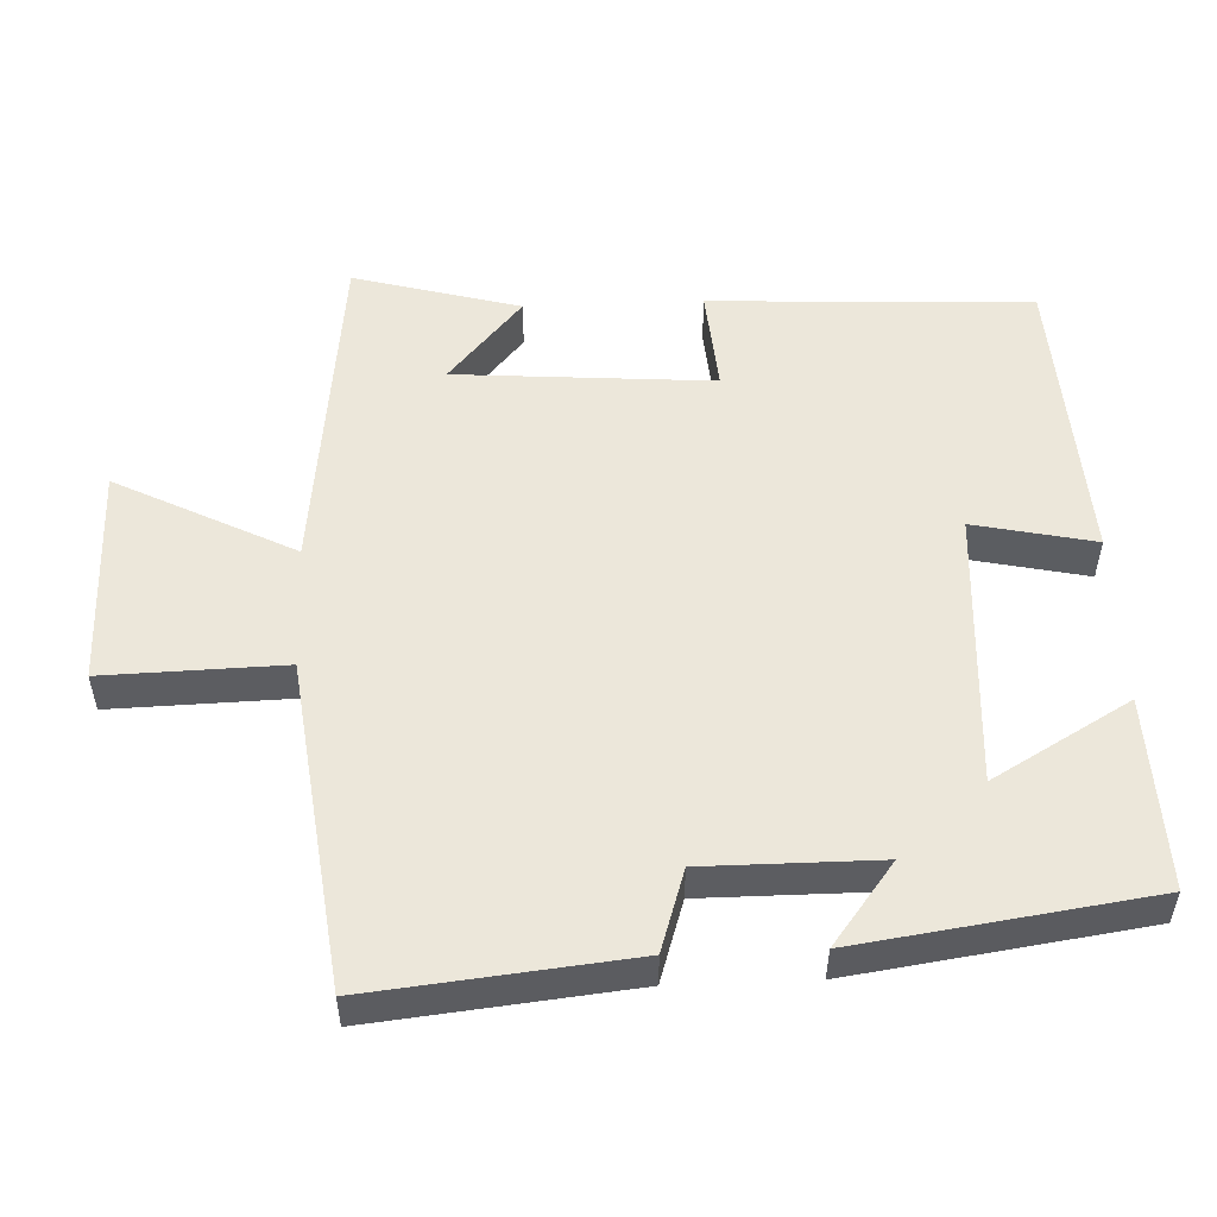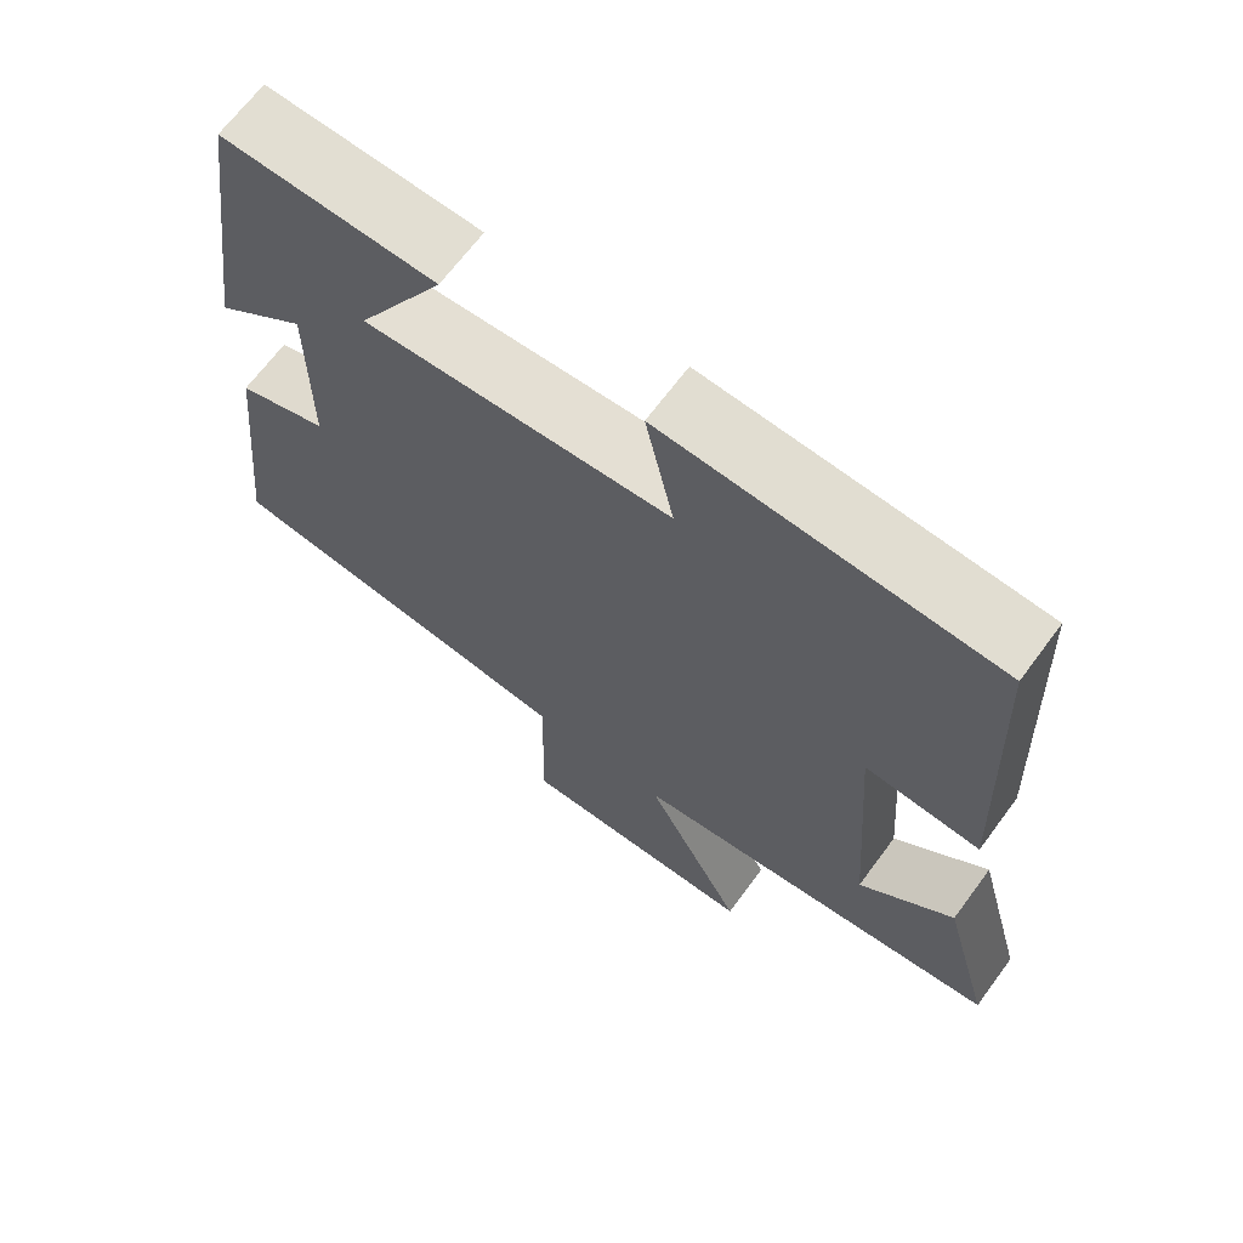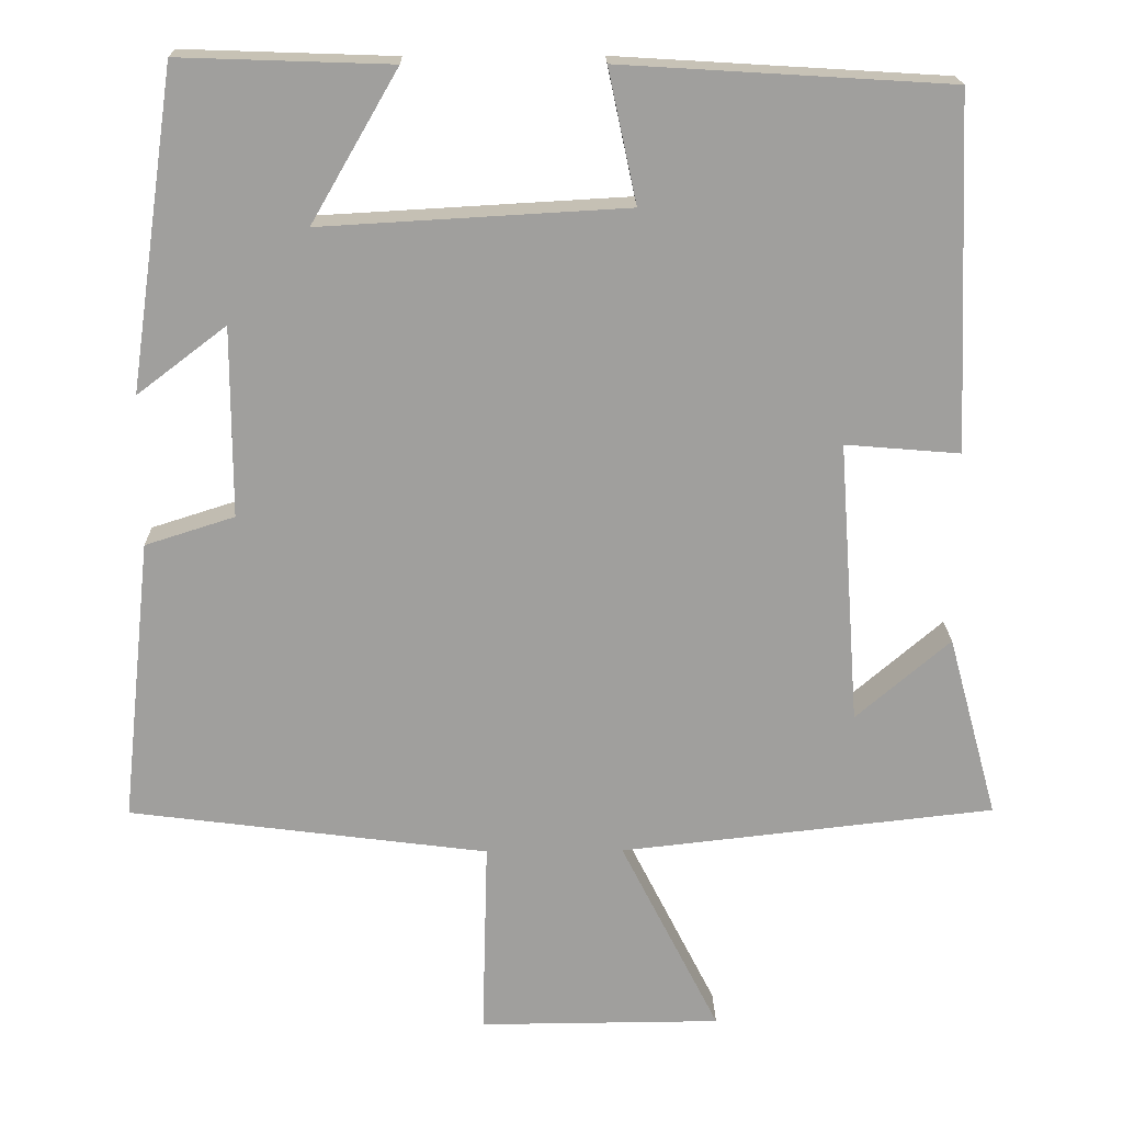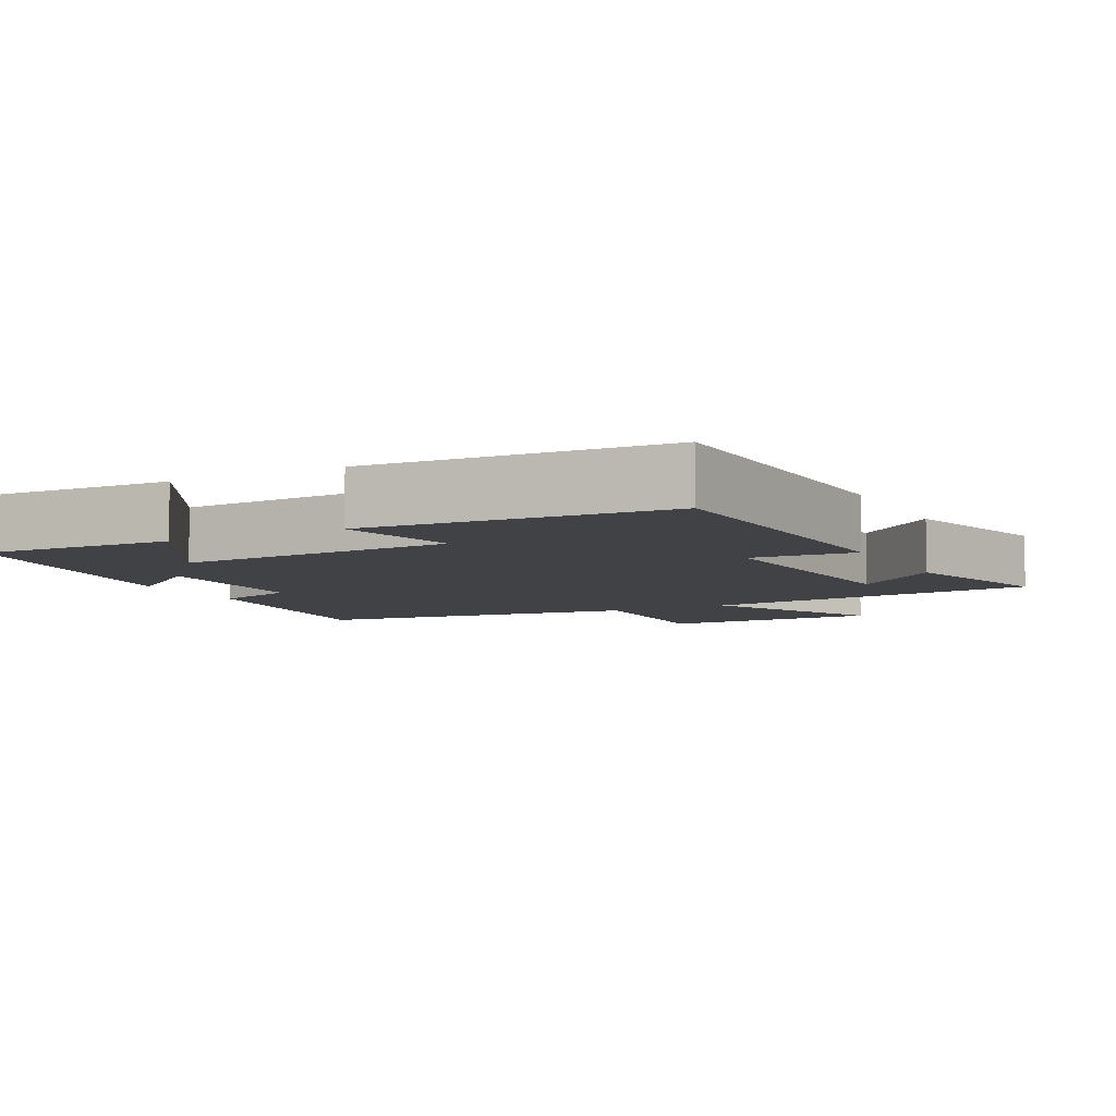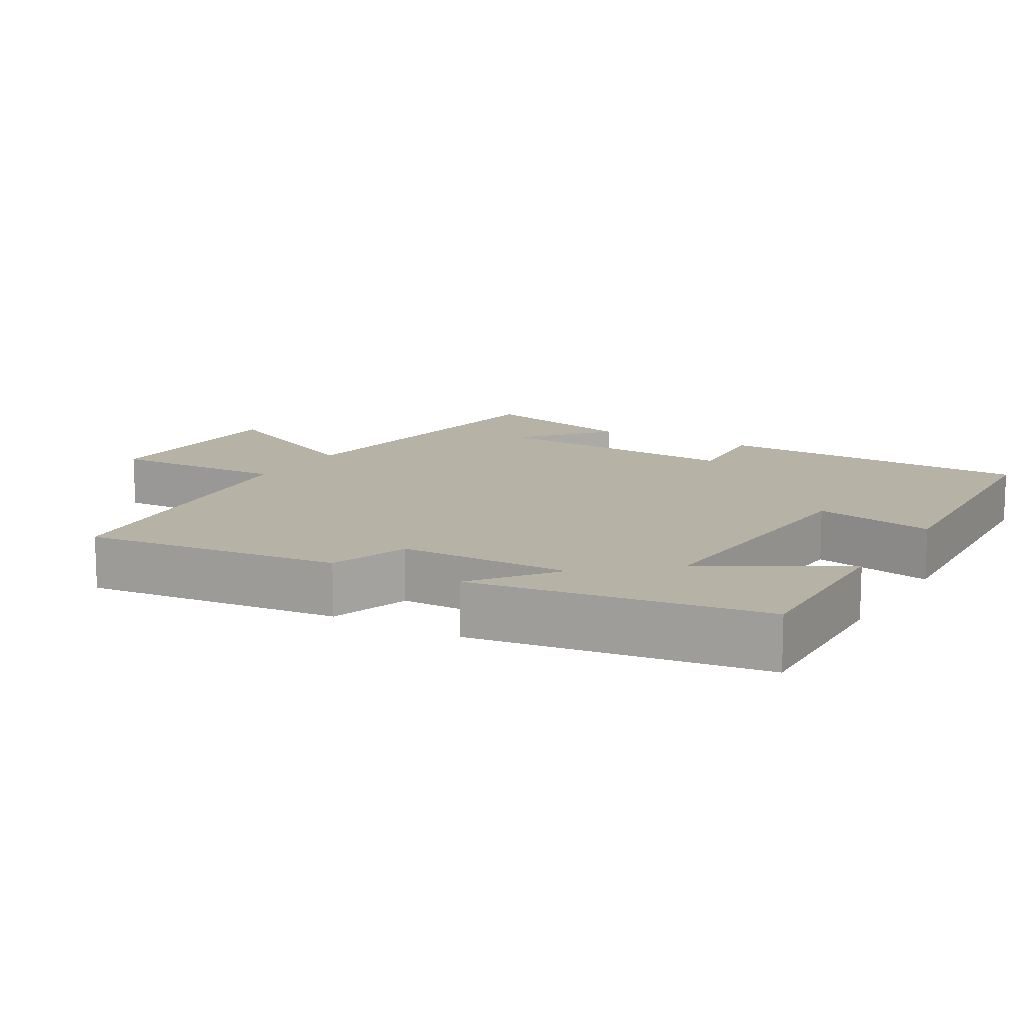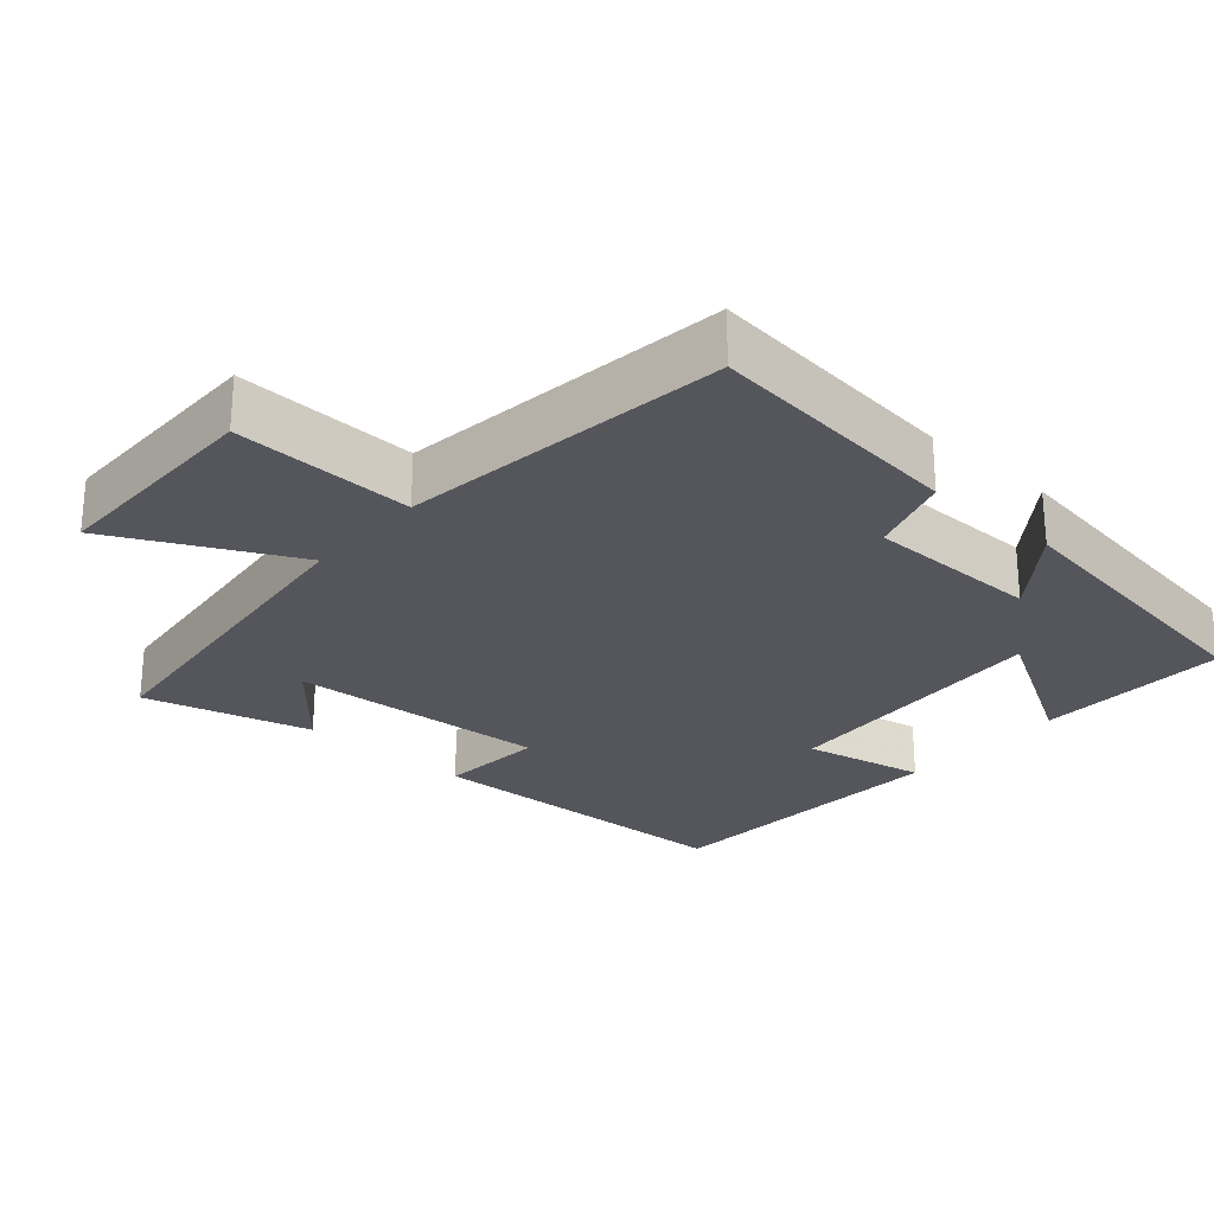
<metadata>
{"format":"obj","ext":"obj","renderer":"f3d","projection":"perspective","resolution":1024,"background":"white","views":[{"elev":52.7,"azim":-92.3,"up":"+Y"},{"elev":67.3,"azim":36.5,"up":"+Z"},{"elev":18.8,"azim":-1.0,"up":"+Z"},{"elev":-6.7,"azim":27.3,"up":"+Y"},{"elev":12.4,"azim":-59.7,"up":"+Y"},{"elev":-26.3,"azim":-131.5,"up":"+Y"}]}
</metadata>
<code>
v -0.538 0.07 -0.442
v -0.5 0.07 -0.084
v -0.387 0.07 -0.048
v -0.387 0.07 0.192
v -0.5 0.07 0.106
v -0.442 0.07 0.509
v -0.175 0.07 0.5
v -0.285 0.07 0.31
v 0.101 0.07 0.332
v 0.065 0.07 0.5
v 0.481 0.07 0.475
v 0.5 0.07 0.028
v 0.355 0.07 0.04
v 0.381 0.07 -0.318
v 0.5 0.07 -0.216
v 0.563 0.07 -0.447
v 0.09 0.07 -0.5
v 0.215 0.07 -0.747
v -0.091 0.07 -0.749
v -0.084 0.07 -0.5
v -0.538 0 -0.442
v -0.5 0 -0.084
v -0.387 0 -0.048
v -0.387 0 0.192
v -0.5 0 0.106
v -0.442 0 0.509
v -0.175 0 0.5
v -0.285 0 0.31
v 0.101 0 0.332
v 0.065 0 0.5
v 0.481 0 0.475
v 0.5 0 0.028
v 0.355 0 0.04
v 0.381 0 -0.318
v 0.5 0 -0.216
v 0.563 0 -0.447
v 0.09 0 -0.5
v 0.215 0 -0.747
v -0.091 0 -0.749
v -0.084 0 -0.5
f 17 18 19 20
f 1 2 3
f 20 1 3
f 17 20 3
f 16 17 3 4
f 14 15 16
f 14 16 4
f 13 14 4
f 11 12 13
f 10 11 13
f 9 10 13
f 8 9 13 4
f 6 7 8
f 5 6 8
f 4 5 8
f 40 39 38 37
f 23 22 21
f 23 21 40
f 23 40 37
f 24 23 37 36
f 36 35 34
f 24 36 34
f 24 34 33
f 33 32 31
f 33 31 30
f 33 30 29
f 24 33 29 28
f 28 27 26
f 28 26 25
f 28 25 24
f 1 21 22 2
f 2 22 23 3
f 3 23 24 4
f 4 24 25 5
f 5 25 26 6
f 6 26 27 7
f 7 27 28 8
f 8 28 29 9
f 9 29 30 10
f 10 30 31 11
f 11 31 32 12
f 12 32 33 13
f 13 33 34 14
f 14 34 35 15
f 15 35 36 16
f 16 36 37 17
f 17 37 38 18
f 18 38 39 19
f 19 39 40 20
f 20 40 21 1

</code>
